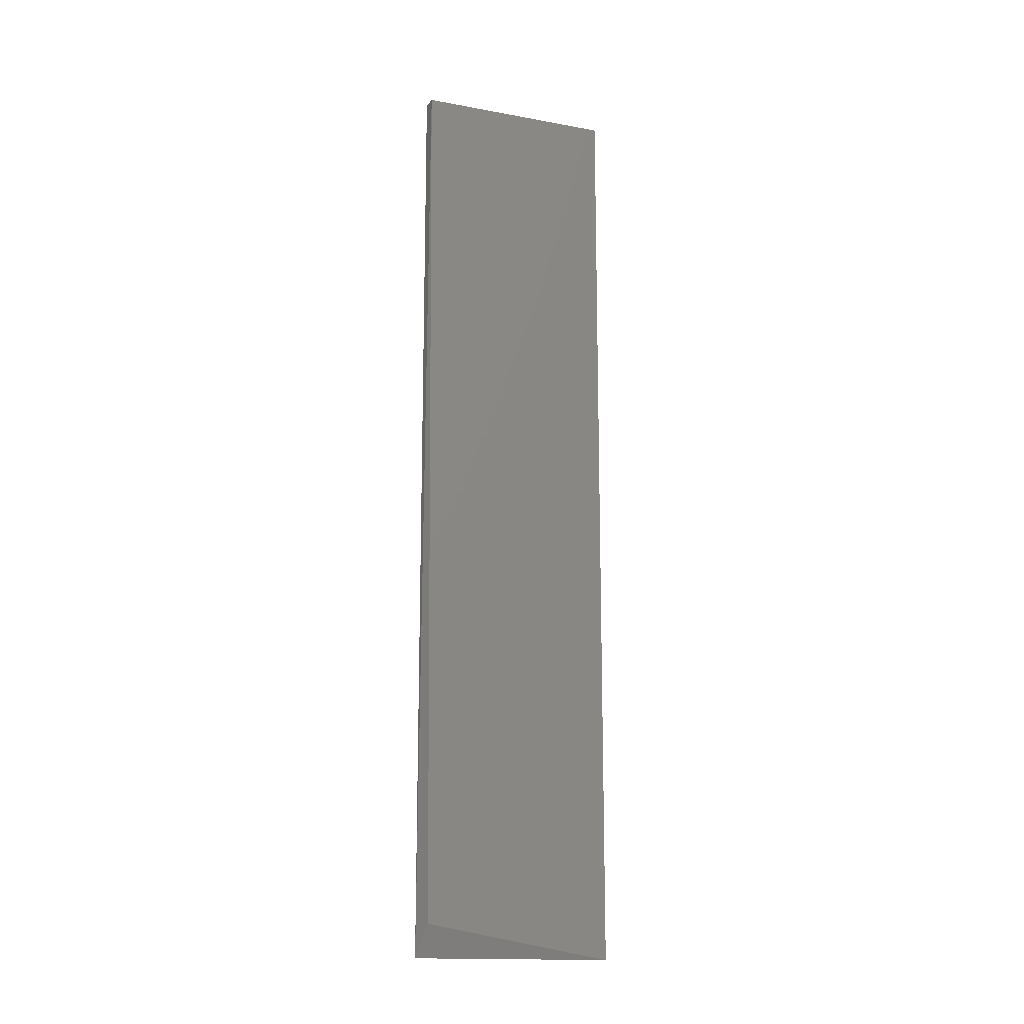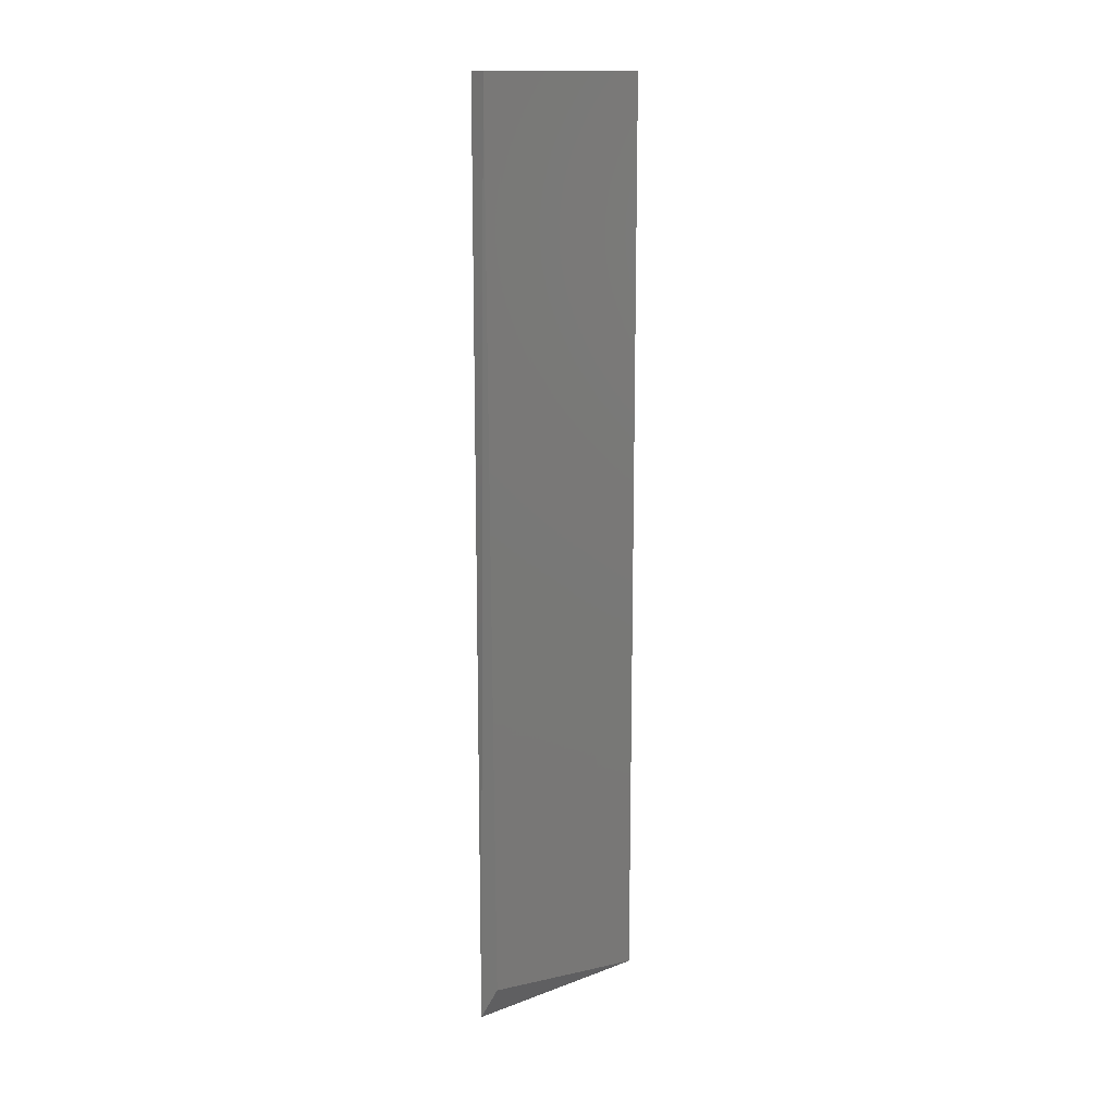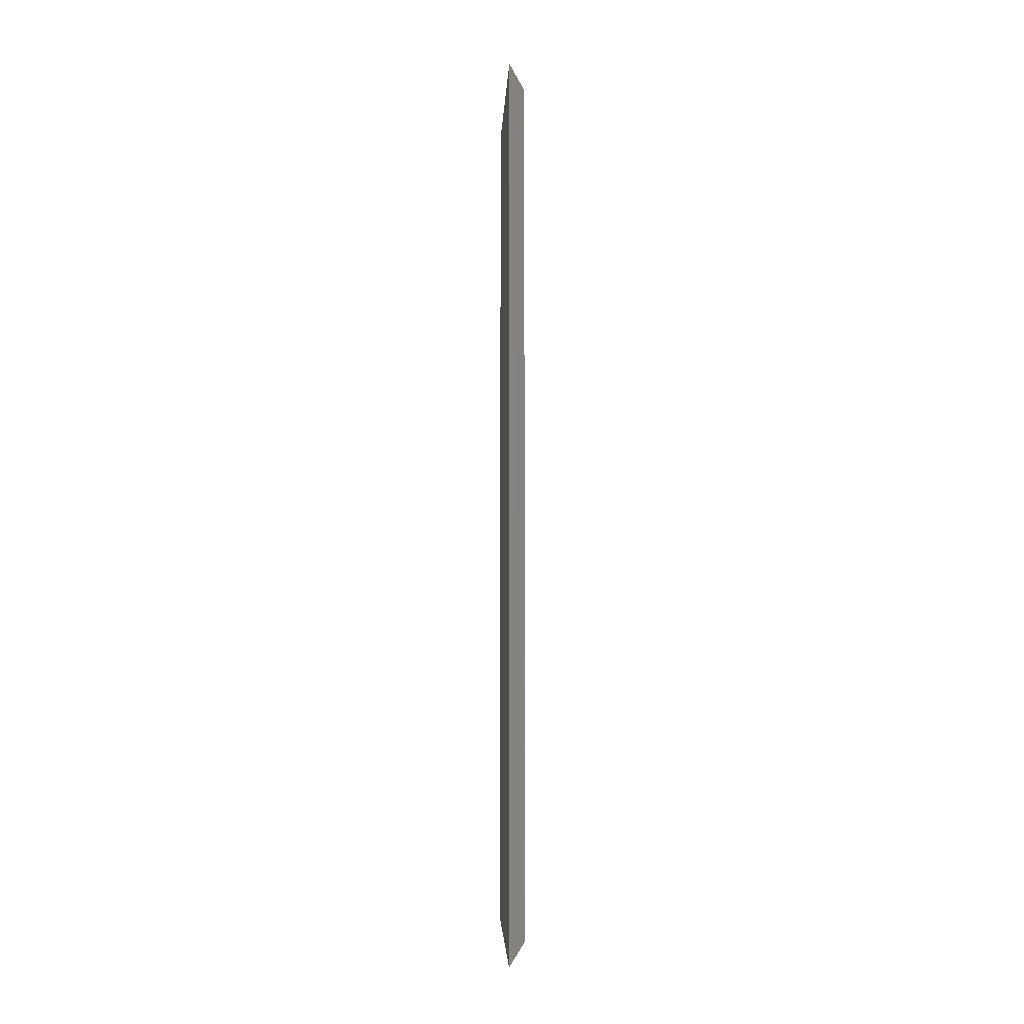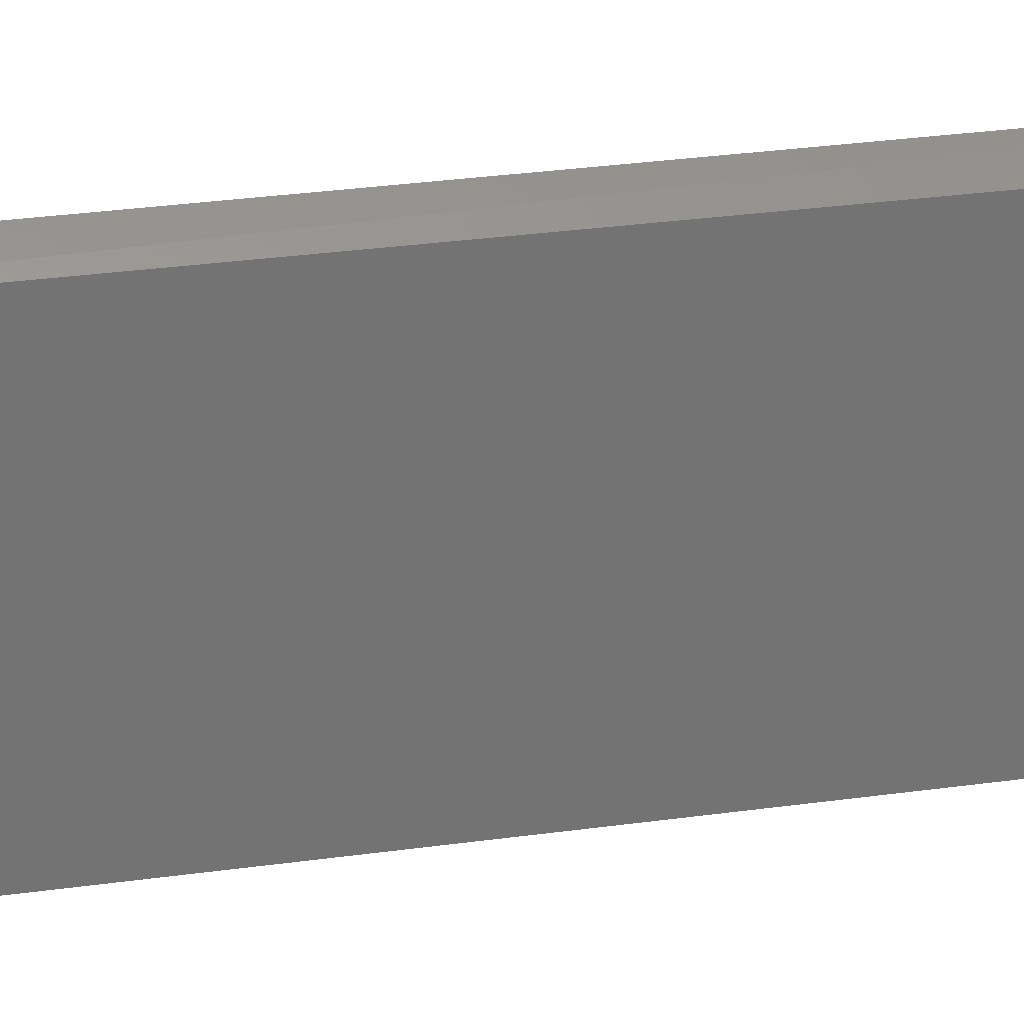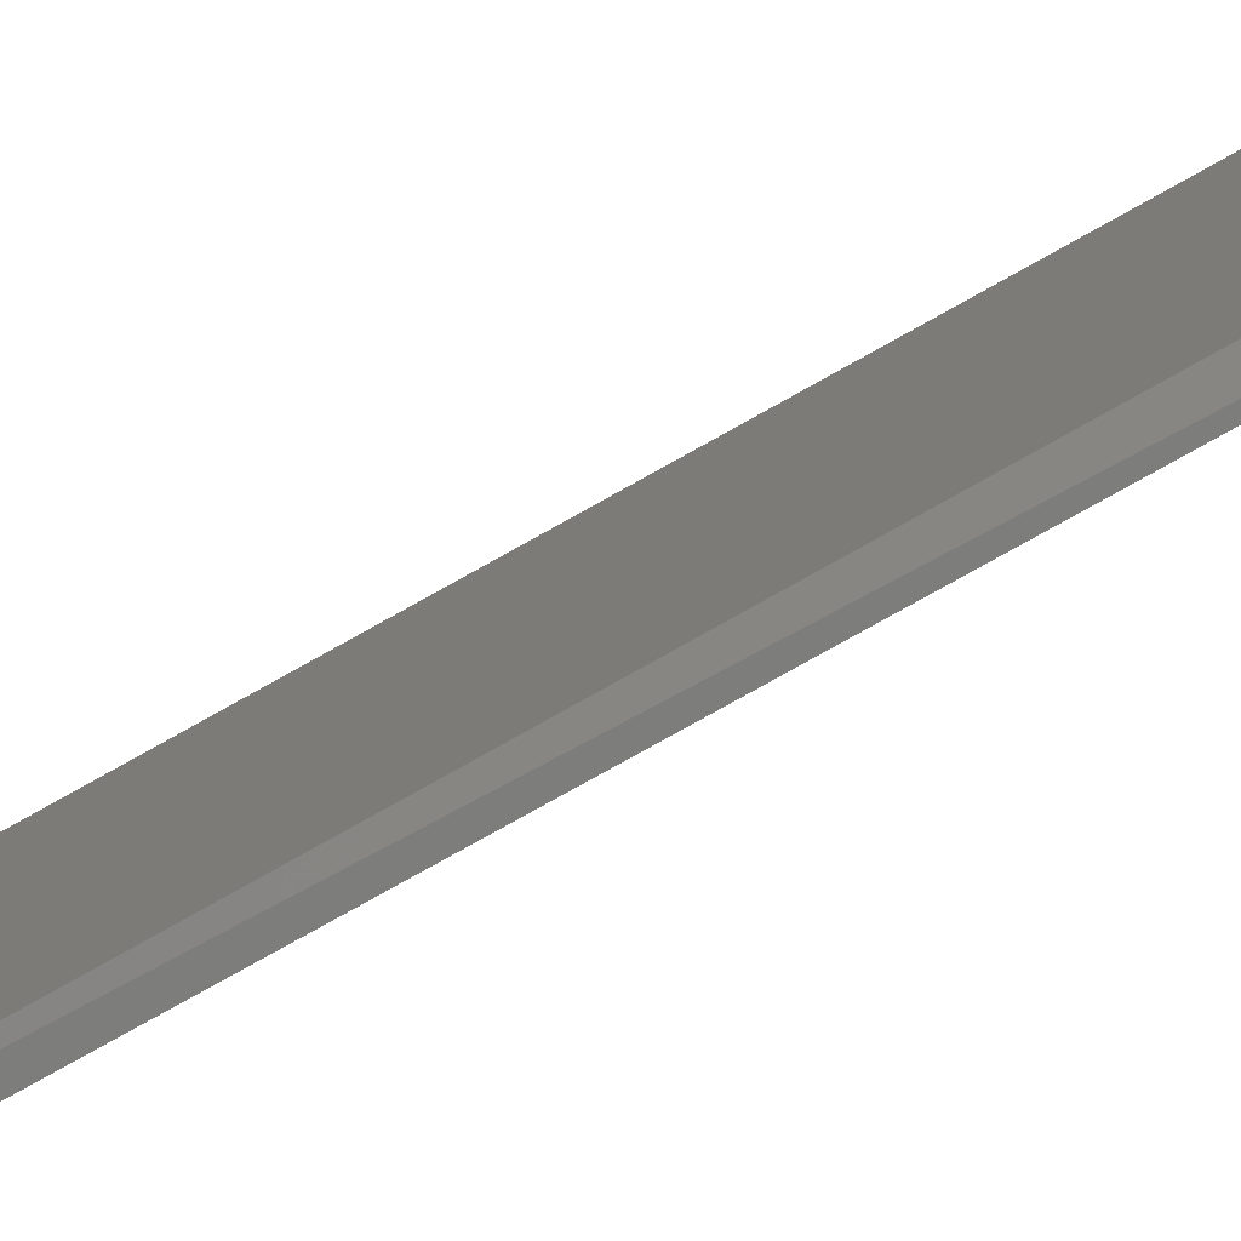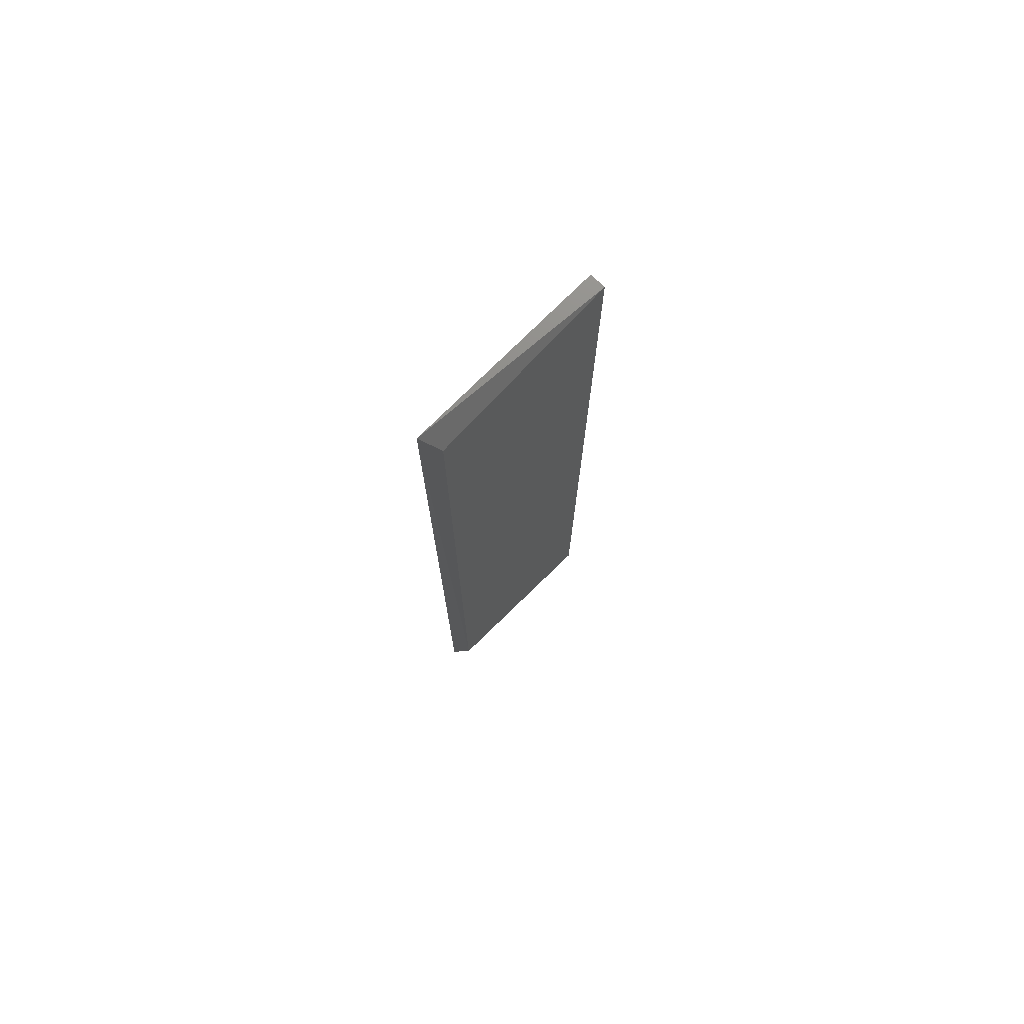
<metadata>
{"format":"stl","ext":"stl","renderer":"f3d","projection":"perspective","resolution":1024,"background":"white","views":[{"elev":-14.7,"azim":67.6,"up":"+Z"},{"elev":14.1,"azim":45.5,"up":"+Z"},{"elev":-9.5,"azim":177.0,"up":"+Z"},{"elev":24.1,"azim":-104.1,"up":"+Y"},{"elev":-76.6,"azim":119.4,"up":"+Y"},{"elev":74.8,"azim":-135.2,"up":"+Z"}]}
</metadata>
<code>
# stl→obj: 8 verts, 12 faces
v -0.3811 -0.718 0.378
v -0.3816 -0.5317 0.3559
v -0.3816 -0.5308 -0.5173
v -0.3811 -0.718 -0.5394
v -0.3653 -0.718 0.378
v -0.3653 -0.5195 0.3797
v -0.3653 -0.5195 -0.5411
v -0.365 -0.7109 -0.5068
f 1 2 3
f 1 3 4
f 1 5 6
f 1 6 2
f 1 4 5
f 3 2 6
f 3 6 7
f 3 7 4
f 7 6 5
f 7 5 8
f 8 5 4
f 8 4 7

</code>
